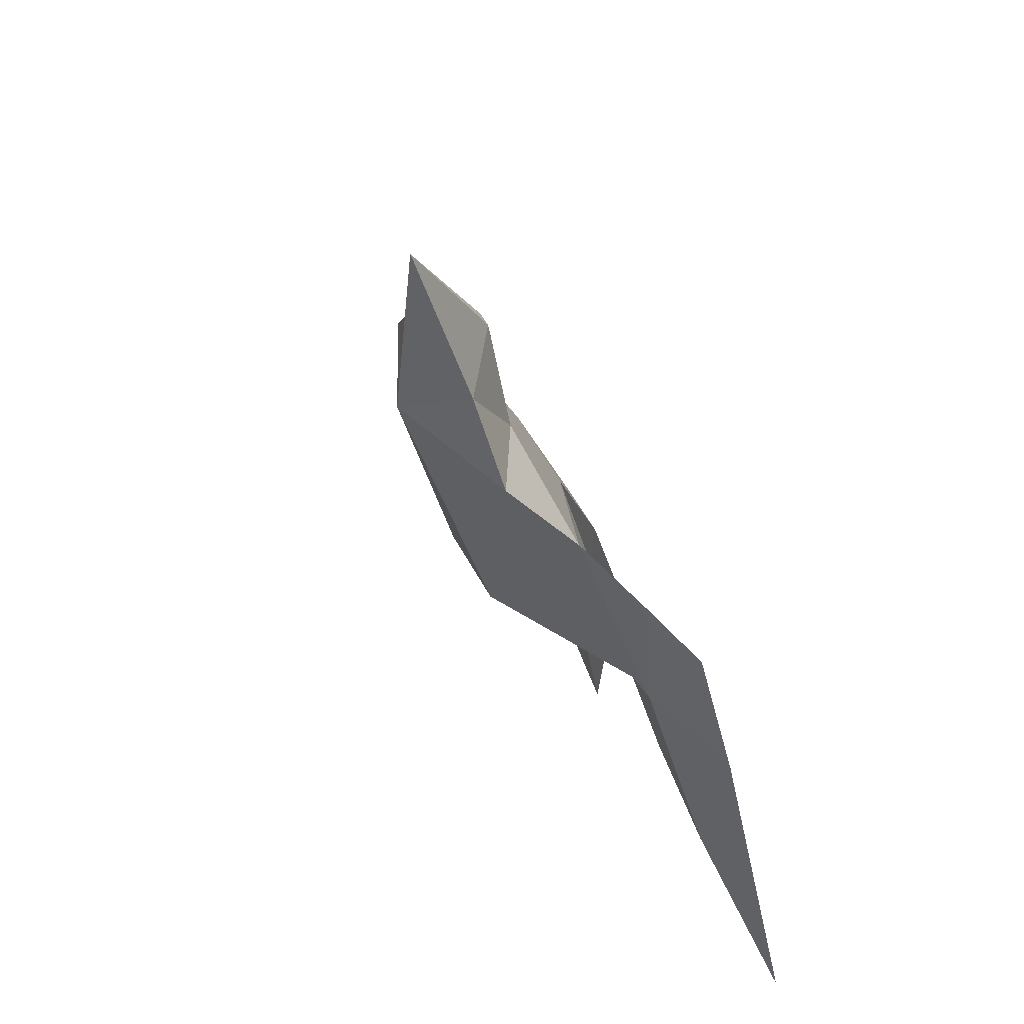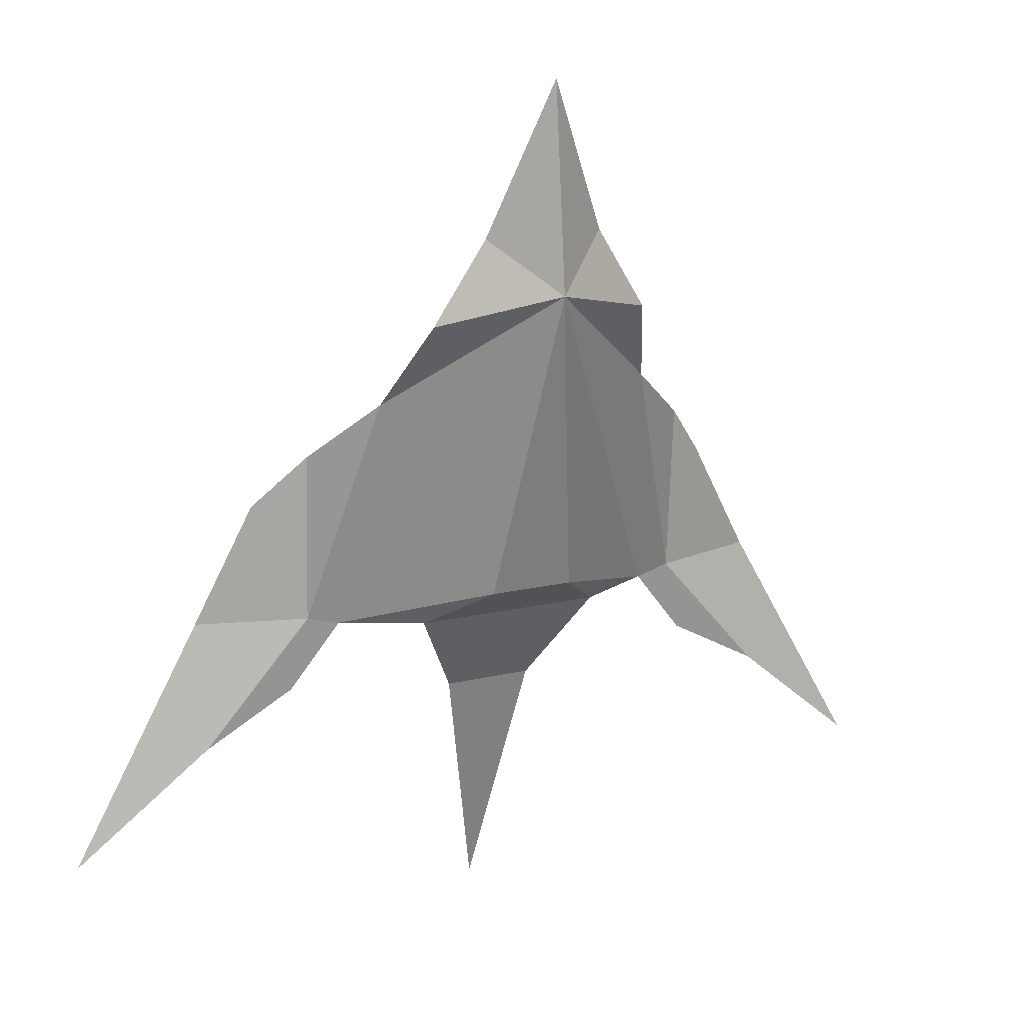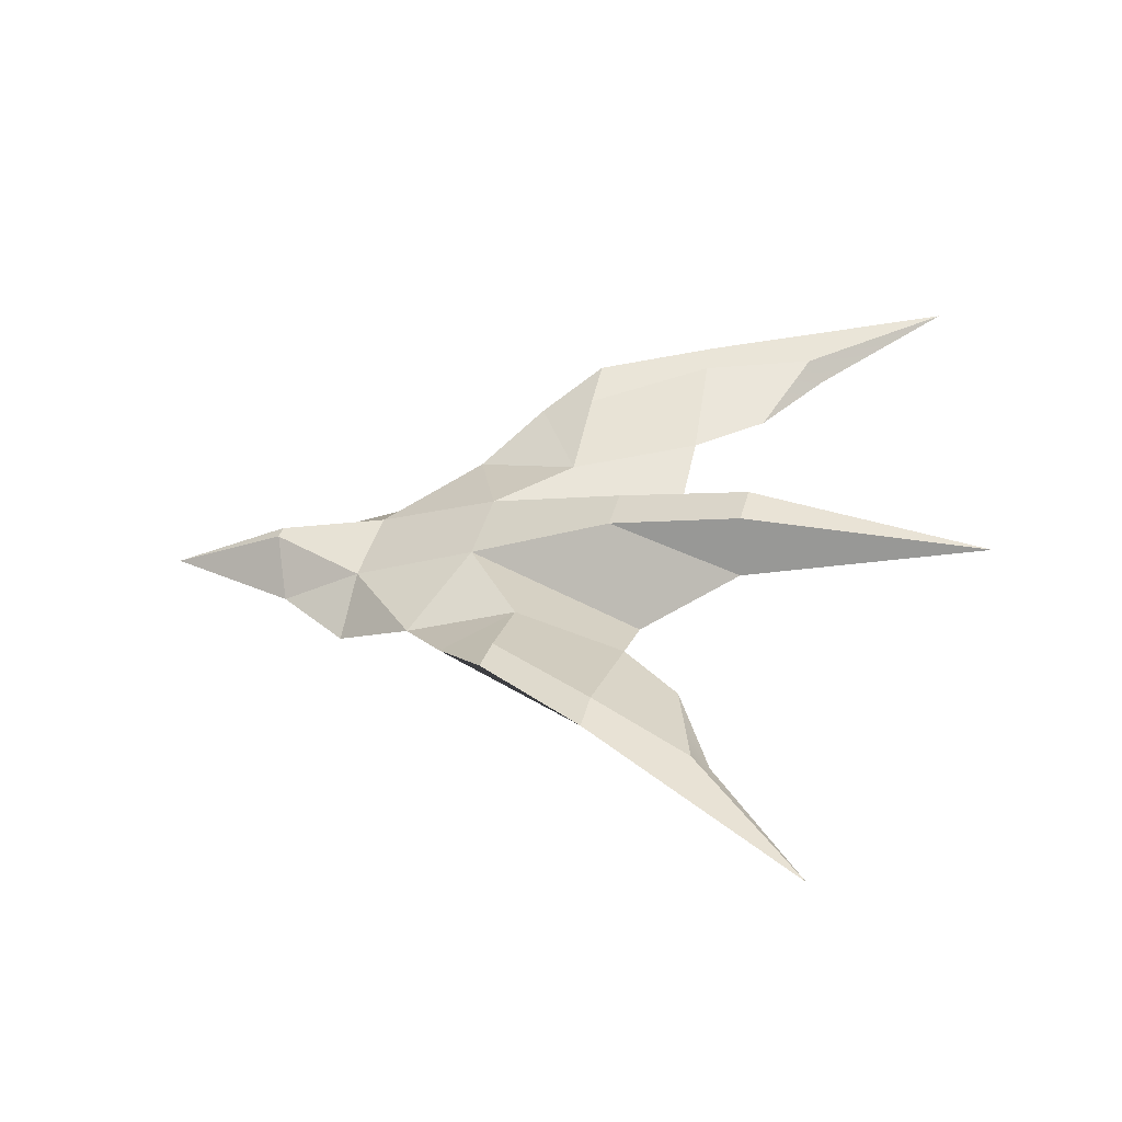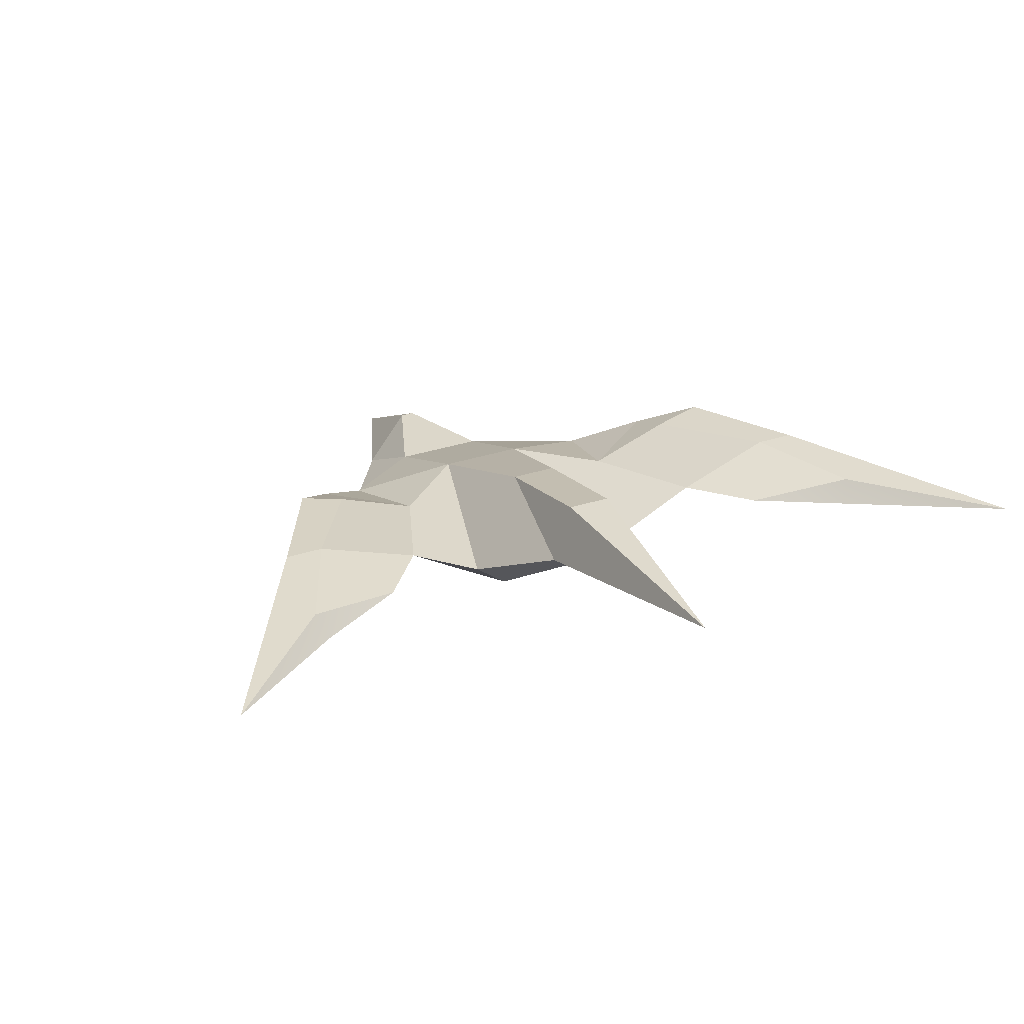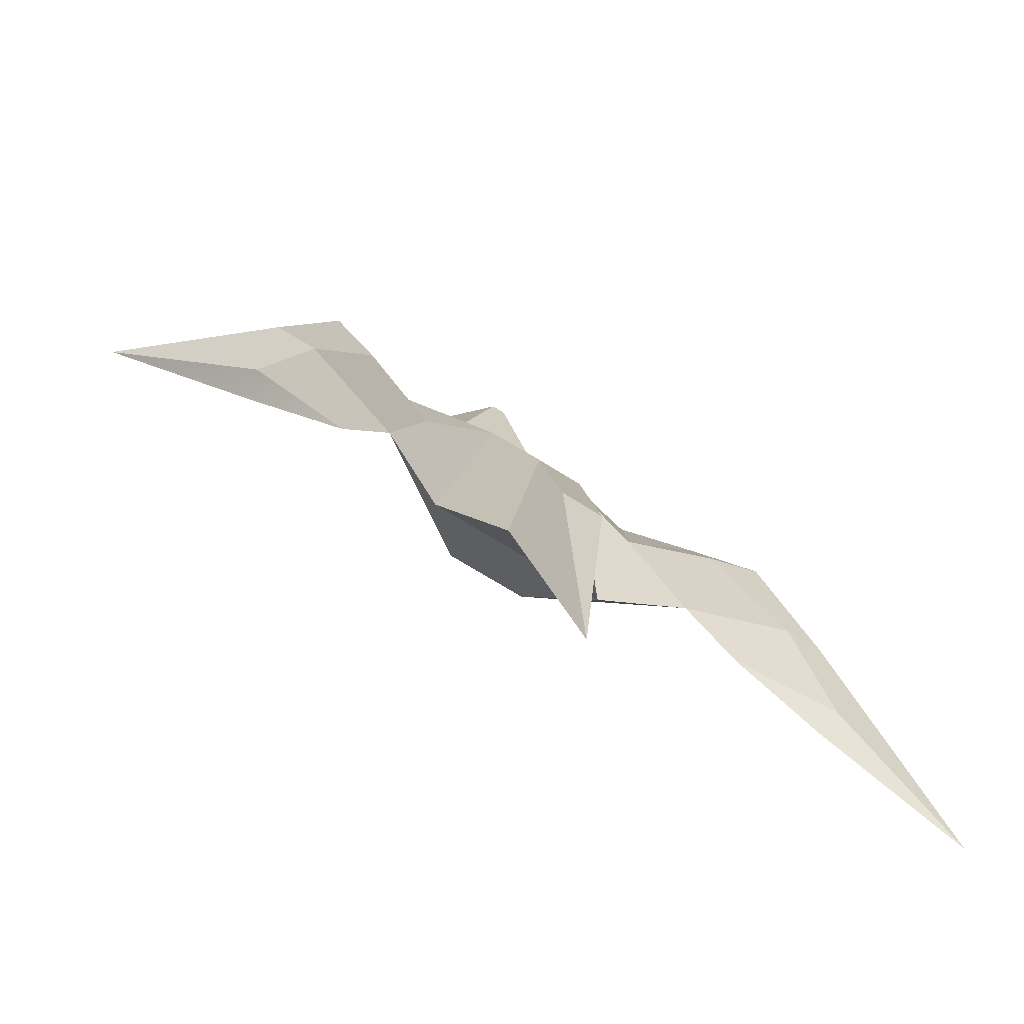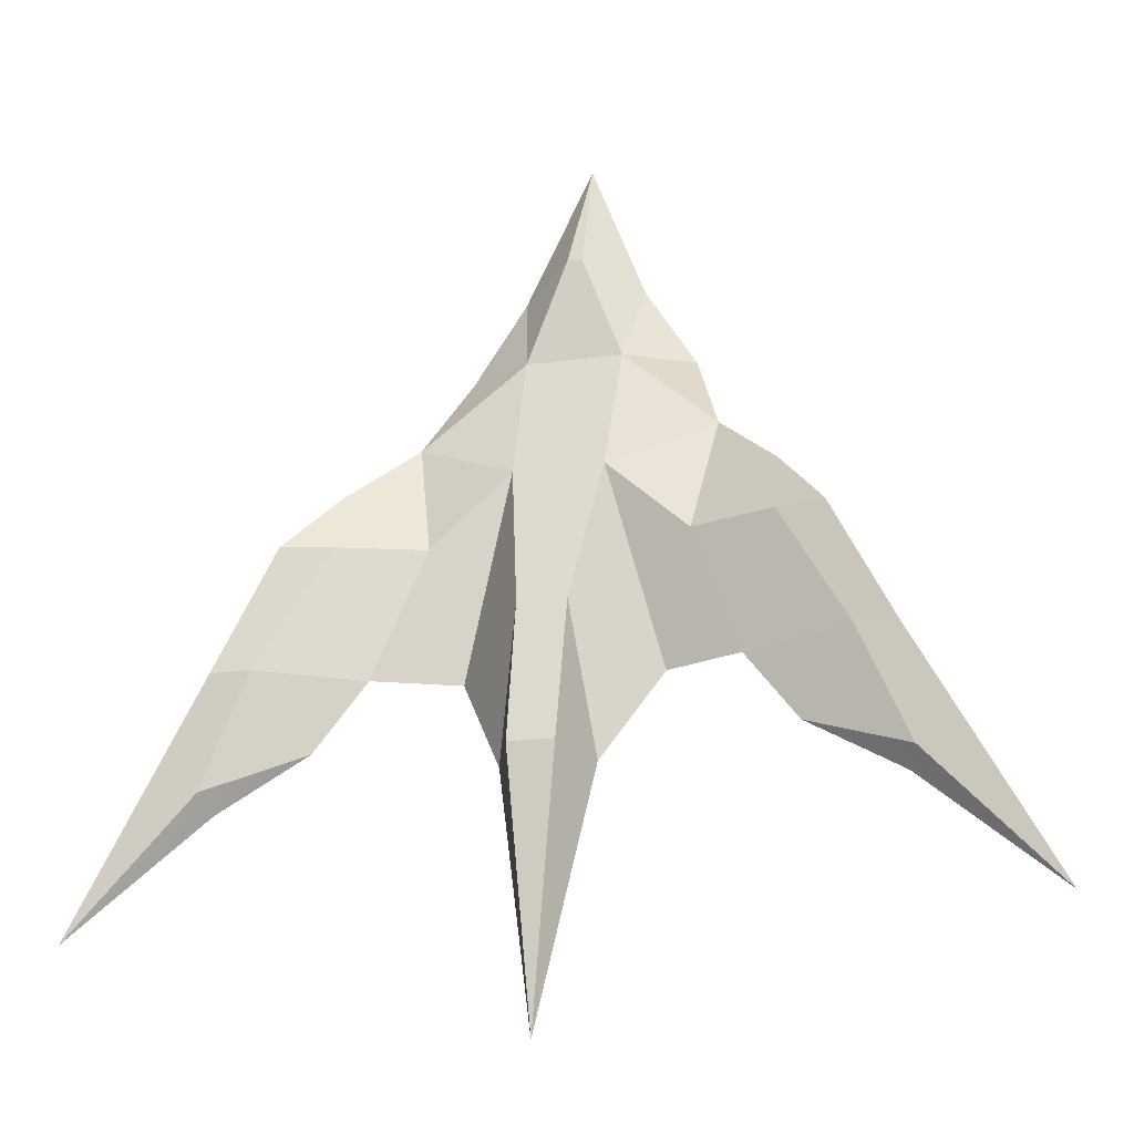
<metadata>
{"format":"obj","ext":"obj","renderer":"f3d","projection":"perspective","resolution":1024,"background":"white","views":[{"elev":55.0,"azim":62.3,"up":"+Z"},{"elev":17.8,"azim":-24.7,"up":"+Z"},{"elev":41.2,"azim":104.5,"up":"+Y"},{"elev":31.4,"azim":154.8,"up":"+Y"},{"elev":-64.7,"azim":146.8,"up":"+Z"},{"elev":-18.9,"azim":-164.8,"up":"+Z"}]}
</metadata>
<code>
g default
v 0 -0.732 5.008
v -1.31 -0.1296 1.706
v -0.1586 0.804 2.213
v 0.1586 0.804 2.213
v 1.31 -0.1296 1.706
v -2.438 -1e-06 -0.0856
v -1.031 0.8444 -0.0856
v 1.031 0.8444 -0.0856
v 2.438 -1e-06 -0.0856
v -3.142 1.333 -2.007
v -0.9537 2.088 -2.933
v 0.9537 2.088 -2.933
v 3.142 1.333 -2.007
v -4.49 2.239 -3.228
v -2.694 2.084 -4.463
v 2.694 2.084 -4.463
v 4.49 2.239 -3.228
v -4.49 2.499 -7.036
v -3.758 2.499 -7.247
v -2.067 1.623 -7.228
v 2.067 1.623 -7.228
v 3.758 2.499 -7.247
v 4.49 2.499 -7.036
v -0 -1.193 0.5852
v -0.9137 0.3943 -6.308
v 0.9137 0.3943 -6.308
v -4.507 2.759 -4.463
v -6.009 3.174 -7.036
v -6.873 3.174 -7.036
v -5.535 3.046 -4.463
v 5.535 3.046 -4.463
v 6.873 3.174 -7.036
v 6.009 3.174 -7.036
v 4.507 2.759 -4.463
v -6.874 2.619 -9.804
v -4.883 2.619 -8.699
v -9.831 3.08 -12.32
v -7.069 3.08 -9.43
v 4.883 2.619 -8.699
v 6.874 2.619 -9.804
v 7.069 3.08 -9.43
v 9.831 3.08 -12.32
v 0.5141 3.276 -6.108
v 0.9767 2.782 -9.273
v -0.9767 2.782 -9.273
v -0.5141 3.276 -6.108
v 0.48 4.031 -9.114
v 0 3.907 -14.69
v -0.48 4.031 -9.114
g pCube1
f 1 3 2
f 1 4 3
f 1 5 4
f 2 7 6
f 2 3 7
f 3 4 8 7
f 4 5 8
f 5 9 8
f 6 7 10
f 7 11 10
f 7 8 12 11
f 8 13 12
f 8 9 13
f 10 15 14
f 10 11 15
f 12 13 16
f 13 17 16
f 30 27 28 29
f 11 20 19 15
f 47 48 49
f 16 22 21 12
f 31 32 33 34
f 18 19 24 10
f 19 20 25
f 20 21 26 25
f 21 22 26
f 22 23 13 24
f 10 24 6
f 25 26 24
f 24 13 9
f 13 23 17
f 24 9 5
f 1 24 5
f 10 14 18
f 24 2 6
f 1 2 24
f 26 22 24
f 19 25 24
f 15 19 28 27
f 38 35 37
f 18 14 30 29
f 14 15 27 30
f 17 23 32 31
f 40 41 42
f 22 16 34 33
f 16 17 31 34
f 19 18 35 36
f 18 29 37 35
f 28 38 37 29
f 28 19 36 38
f 23 22 39 40
f 22 33 41 39
f 33 32 42 41
f 32 23 40 42
f 12 21 44 43
f 21 20 45 44
f 20 11 46 45
f 11 12 43 46
f 43 44 48 47
f 44 45 48
f 45 46 49 48
f 46 43 47 49
f 36 35 38
f 40 39 41

</code>
